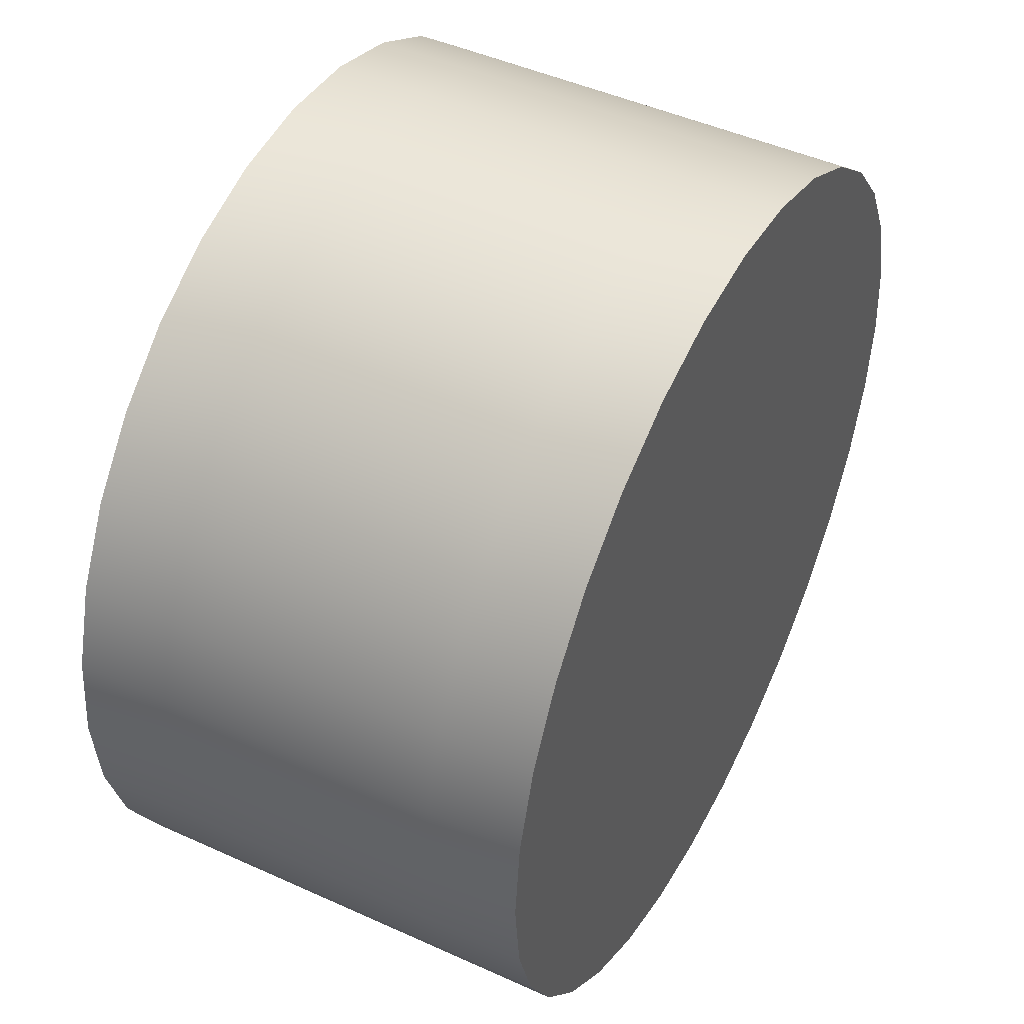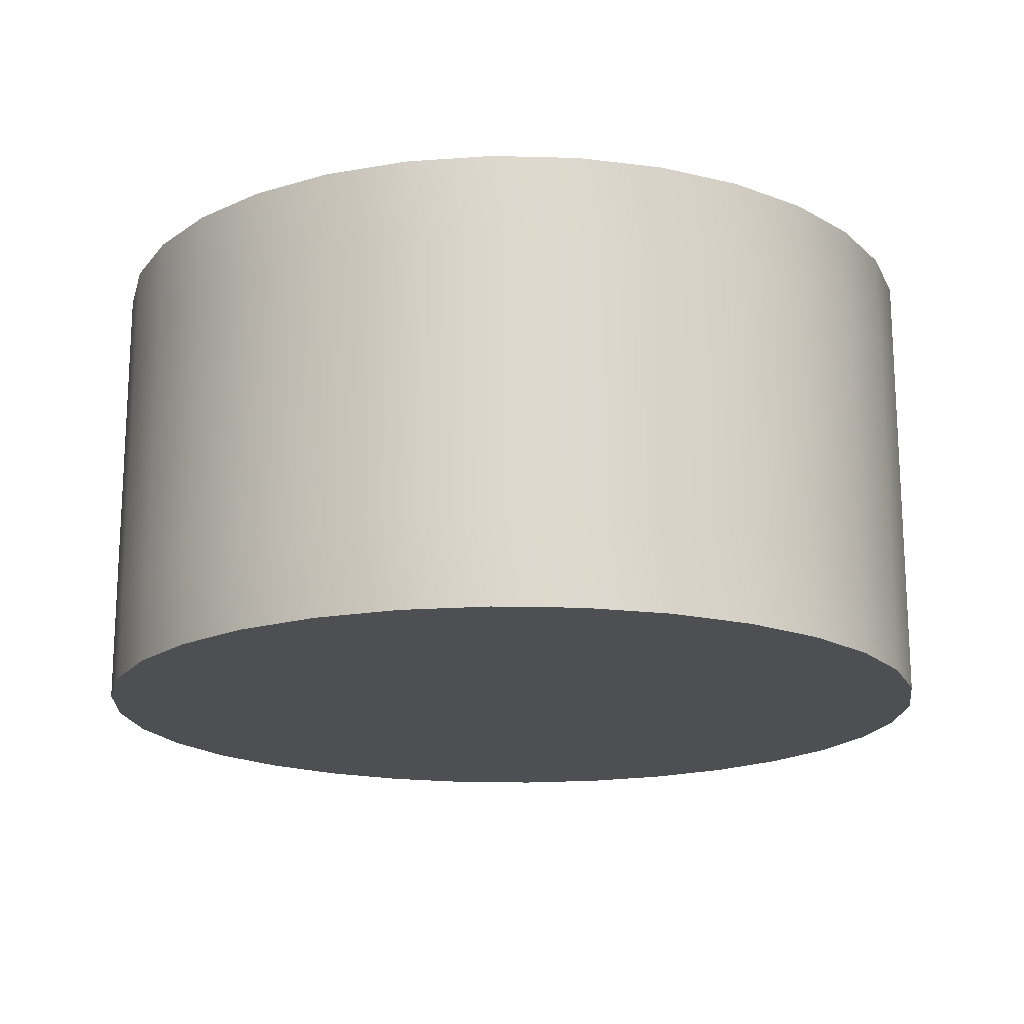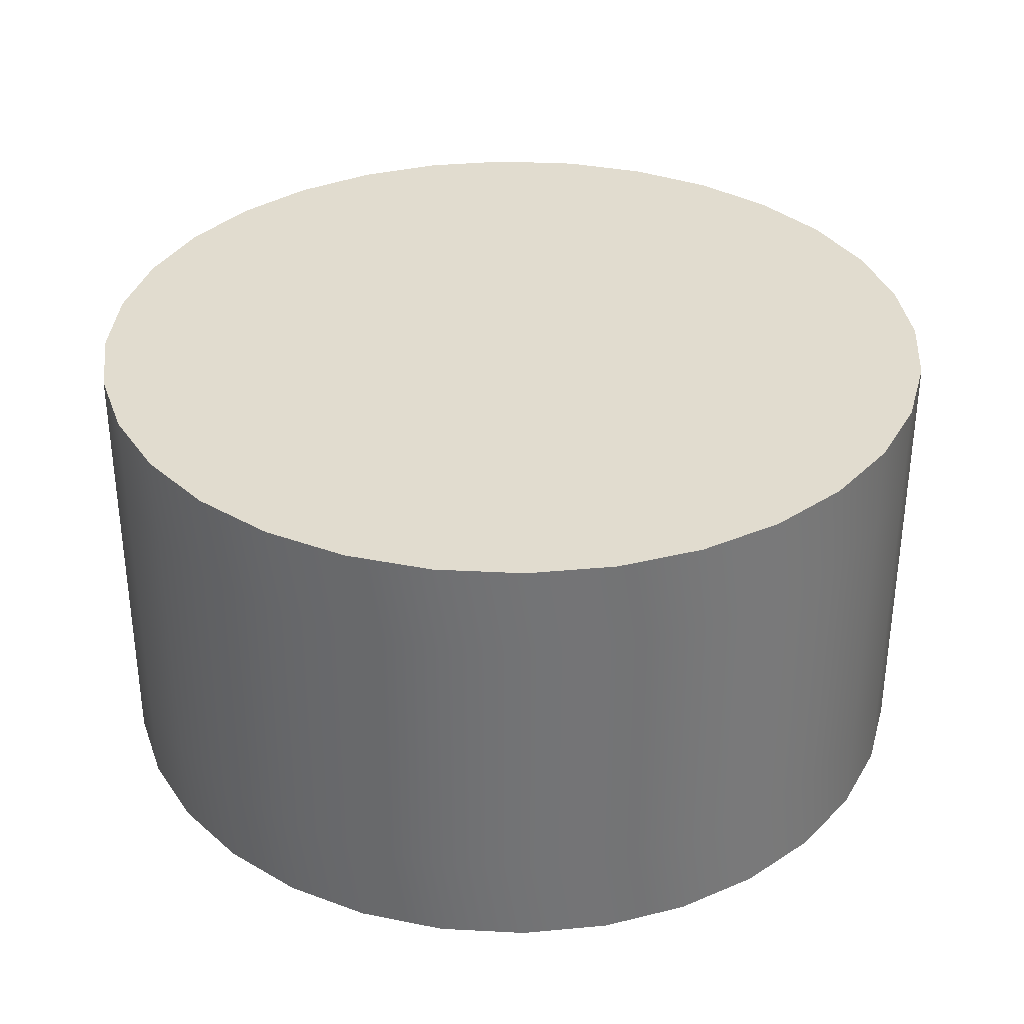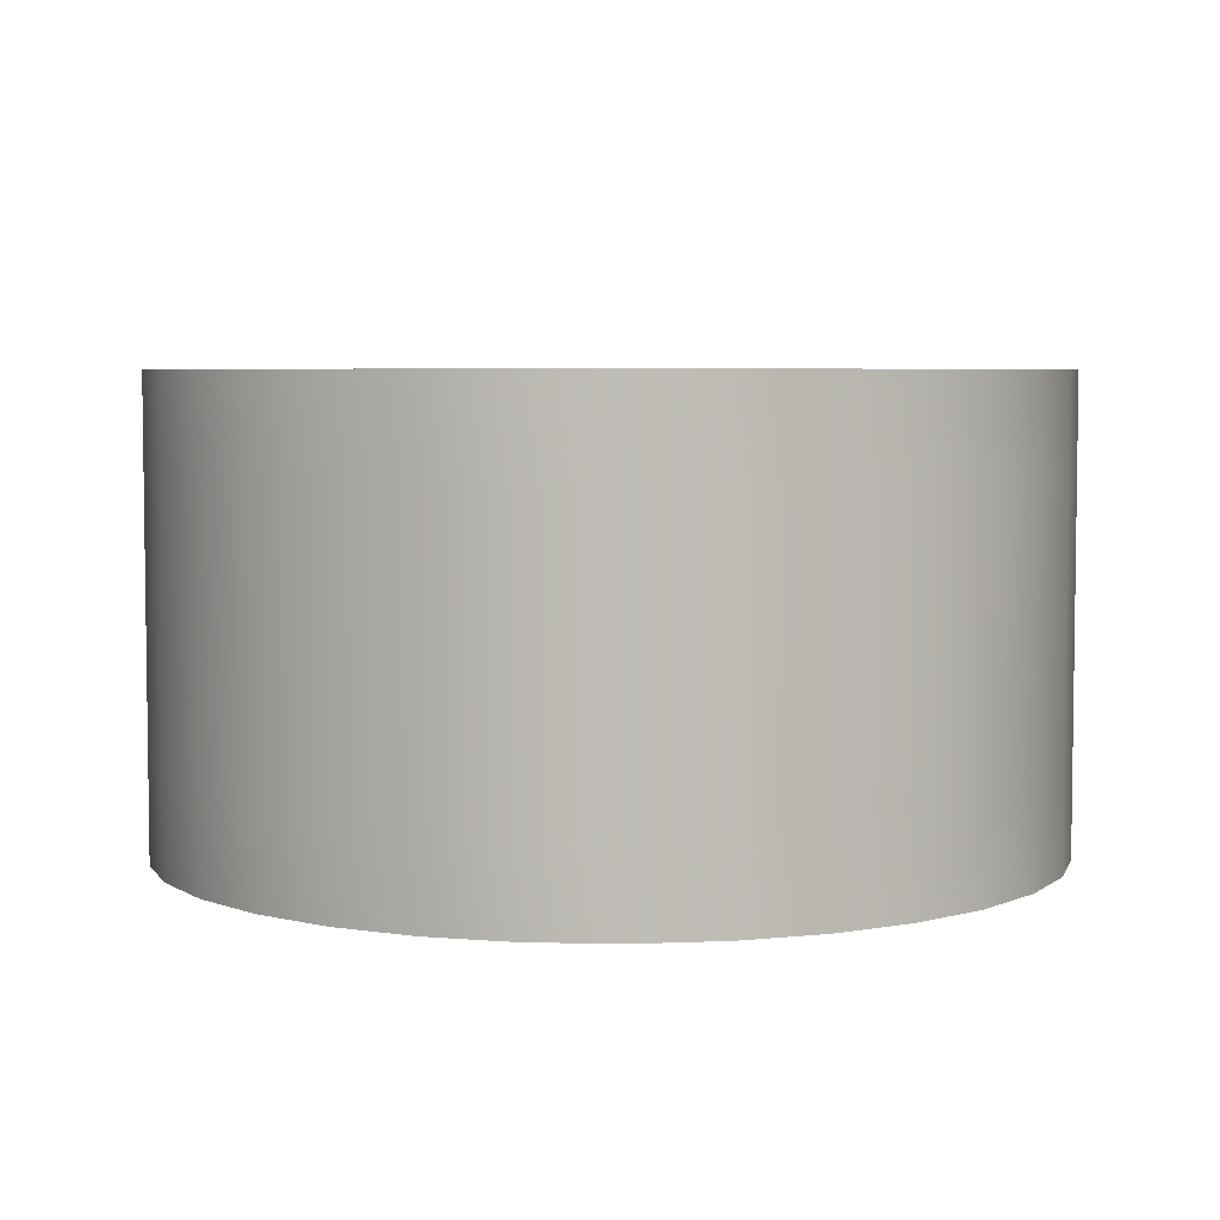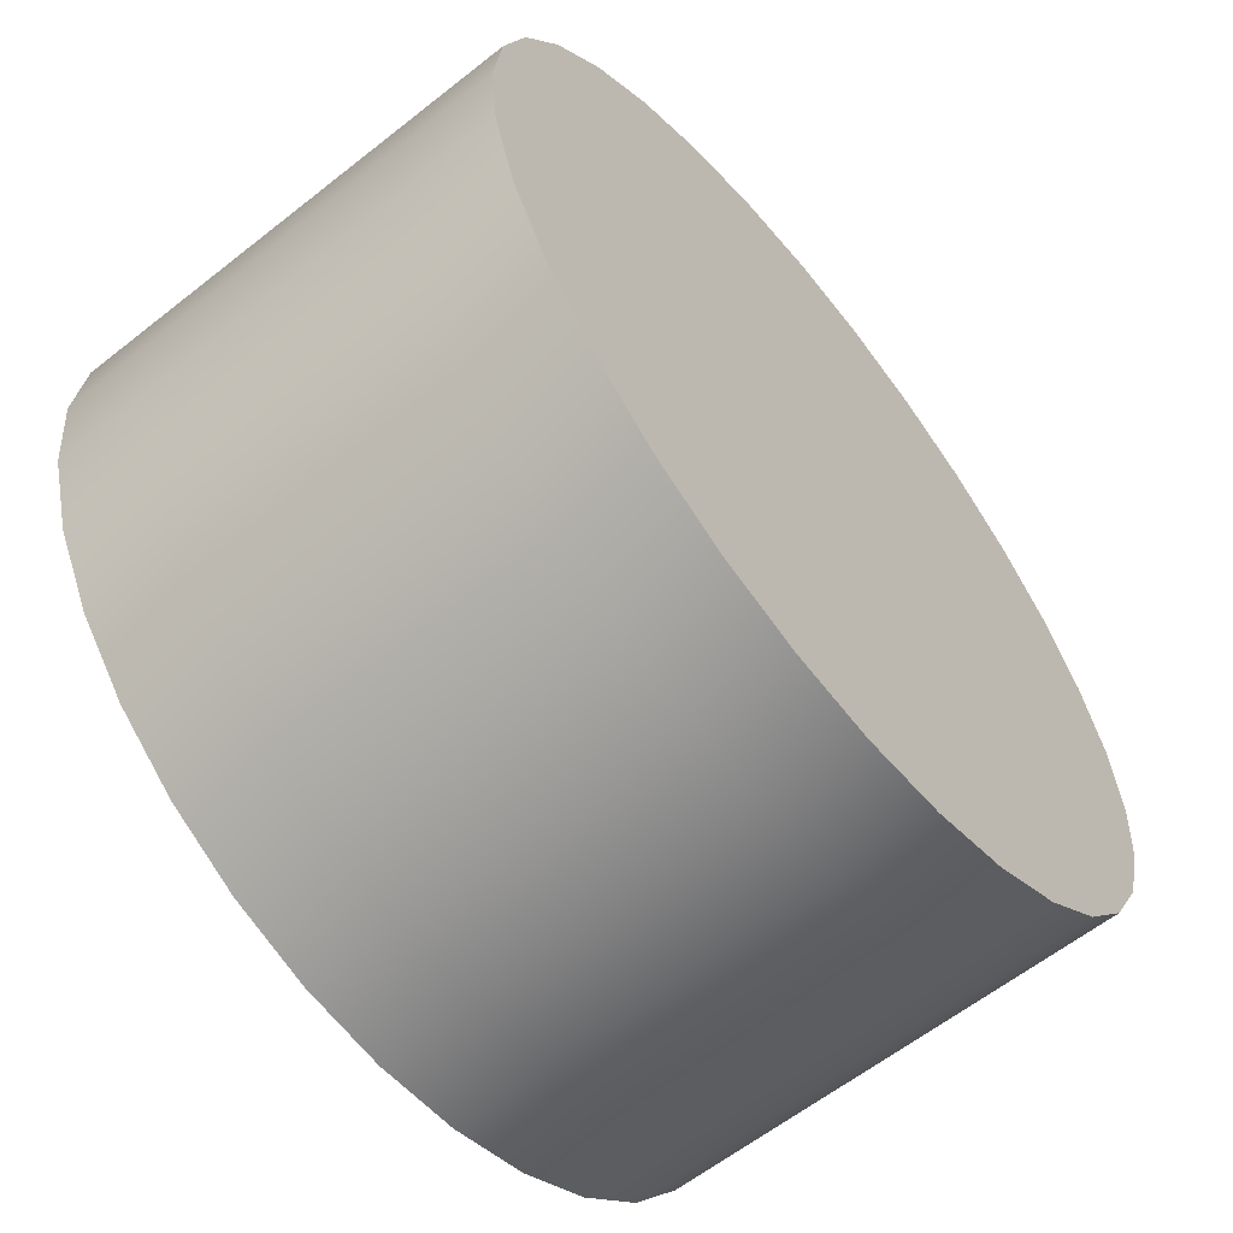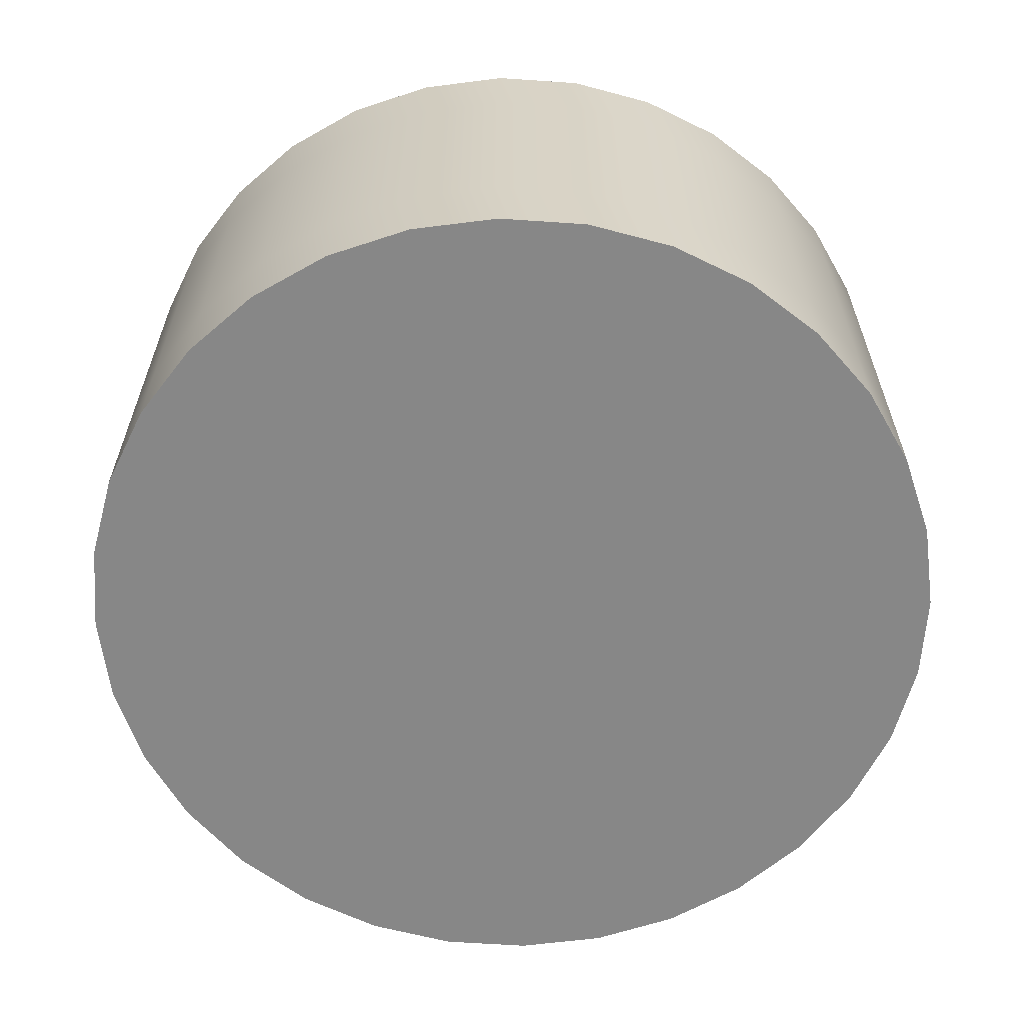
<metadata>
{"format":"obj","ext":"obj","renderer":"f3d","projection":"perspective","resolution":1024,"background":"white","views":[{"elev":46.7,"azim":117.3,"up":"+Z"},{"elev":-17.5,"azim":-64.9,"up":"+Y"},{"elev":34.2,"azim":-69.1,"up":"+Y"},{"elev":5.1,"azim":-1.8,"up":"+Y"},{"elev":-60.9,"azim":-51.1,"up":"+Z"},{"elev":-62.3,"azim":114.2,"up":"+Y"}]}
</metadata>
<code>
o CX
g Cylinder
v 30.75 2.962 -3.229
v 30.75 3.762 -3.229
v 30.82 2.962 -2.483
v 30.82 3.762 -2.483
v 31.04 2.962 -1.767
v 31.04 3.762 -1.767
v 31.39 2.962 -1.106
v 31.39 3.762 -1.106
v 31.87 2.962 -0.5274
v 31.87 3.762 -0.5274
v 32.45 2.962 -0.0523
v 32.45 3.762 -0.0523
v 33.11 2.962 0.3007
v 33.11 3.762 0.3007
v 33.82 2.962 0.5181
v 33.82 3.762 0.5181
v 34.57 2.962 0.5915
v 34.57 3.762 0.5915
v 35.32 2.962 0.5181
v 35.32 3.762 0.5181
v 36.03 2.962 0.3007
v 36.03 3.762 0.3007
v 36.69 2.962 -0.0523
v 36.69 3.762 -0.0523
v 37.27 2.962 -0.5274
v 37.27 3.762 -0.5274
v 37.75 2.962 -1.106
v 37.75 3.762 -1.106
v 38.1 2.962 -1.767
v 38.1 3.762 -1.767
v 38.32 2.962 -2.483
v 38.32 3.762 -2.483
v 38.39 2.962 -3.229
v 38.39 3.762 -3.229
v 38.32 2.962 -3.974
v 38.32 3.762 -3.974
v 38.1 2.962 -4.69
v 38.1 3.762 -4.69
v 37.75 2.962 -5.351
v 37.75 3.762 -5.351
v 37.27 2.962 -5.93
v 37.27 3.762 -5.93
v 36.69 2.962 -6.405
v 36.69 3.762 -6.405
v 36.03 2.962 -6.758
v 36.03 3.762 -6.758
v 35.32 2.962 -6.975
v 35.32 3.762 -6.975
v 34.57 2.962 -7.049
v 34.57 3.762 -7.049
v 33.82 2.962 -6.975
v 33.82 3.762 -6.975
v 33.11 2.962 -6.758
v 33.11 3.762 -6.758
v 32.45 2.962 -6.405
v 32.45 3.762 -6.405
v 31.87 2.962 -5.93
v 31.87 3.762 -5.93
v 31.39 2.962 -5.351
v 31.39 3.762 -5.351
v 31.04 2.962 -4.69
v 31.04 3.762 -4.69
v 30.82 2.962 -3.974
v 30.82 3.762 -3.974
v 30.75 4.562 -3.229
v 30.82 4.562 -2.483
v 31.04 4.562 -1.767
v 31.39 4.562 -1.106
v 31.87 4.562 -0.5274
v 32.45 4.562 -0.0523
v 33.11 4.562 0.3007
v 33.82 4.562 0.5181
v 34.57 4.562 0.5915
v 35.32 4.562 0.5181
v 36.03 4.562 0.3007
v 36.69 4.562 -0.0523
v 37.27 4.562 -0.5274
v 37.75 4.562 -1.106
v 38.1 4.562 -1.767
v 38.32 4.562 -2.483
v 38.39 4.562 -3.229
v 38.32 4.562 -3.974
v 38.1 4.562 -4.69
v 37.75 4.562 -5.351
v 37.27 4.562 -5.93
v 36.69 4.562 -6.405
v 36.03 4.562 -6.758
v 35.32 4.562 -6.975
v 34.57 4.562 -7.049
v 33.82 4.562 -6.975
v 33.11 4.562 -6.758
v 32.45 4.562 -6.405
v 31.87 4.562 -5.93
v 31.39 4.562 -5.351
v 31.04 4.562 -4.69
v 30.82 4.562 -3.974
v 30.75 5.362 -3.229
v 30.82 5.362 -2.483
v 31.04 5.362 -1.767
v 31.39 5.362 -1.106
v 31.87 5.362 -0.5274
v 32.45 5.362 -0.0523
v 33.11 5.362 0.3007
v 33.82 5.362 0.5181
v 34.57 5.362 0.5915
v 35.32 5.362 0.5181
v 36.03 5.362 0.3007
v 36.69 5.362 -0.0523
v 37.27 5.362 -0.5274
v 37.75 5.362 -1.106
v 38.1 5.362 -1.767
v 38.32 5.362 -2.483
v 38.39 5.362 -3.229
v 38.32 5.362 -3.974
v 38.1 5.362 -4.69
v 37.75 5.362 -5.351
v 37.27 5.362 -5.93
v 36.69 5.362 -6.405
v 36.03 5.362 -6.758
v 35.32 5.362 -6.975
v 34.57 5.362 -7.049
v 33.82 5.362 -6.975
v 33.11 5.362 -6.758
v 32.45 5.362 -6.405
v 31.87 5.362 -5.93
v 31.39 5.362 -5.351
v 31.04 5.362 -4.69
v 30.82 5.362 -3.974
v 30.75 6.162 -3.229
v 30.82 6.162 -2.483
v 31.04 6.162 -1.767
v 31.39 6.162 -1.106
v 31.87 6.162 -0.5274
v 32.45 6.162 -0.0523
v 33.11 6.162 0.3007
v 33.82 6.162 0.5181
v 34.57 6.162 0.5915
v 35.32 6.162 0.5181
v 36.03 6.162 0.3007
v 36.69 6.162 -0.0523
v 37.27 6.162 -0.5274
v 37.75 6.162 -1.106
v 38.1 6.162 -1.767
v 38.32 6.162 -2.483
v 38.39 6.162 -3.229
v 38.32 6.162 -3.974
v 38.1 6.162 -4.69
v 37.75 6.162 -5.351
v 37.27 6.162 -5.93
v 36.69 6.162 -6.405
v 36.03 6.162 -6.758
v 35.32 6.162 -6.975
v 34.57 6.162 -7.049
v 33.82 6.162 -6.975
v 33.11 6.162 -6.758
v 32.45 6.162 -6.405
v 31.87 6.162 -5.93
v 31.39 6.162 -5.351
v 31.04 6.162 -4.69
v 30.82 6.162 -3.974
v 30.75 6.962 -3.229
v 30.82 6.962 -2.483
v 31.04 6.962 -1.767
v 31.39 6.962 -1.106
v 31.87 6.962 -0.5274
v 32.45 6.962 -0.0523
v 33.11 6.962 0.3007
v 33.82 6.962 0.5181
v 34.57 6.962 0.5915
v 35.32 6.962 0.5181
v 36.03 6.962 0.3007
v 36.69 6.962 -0.0523
v 37.27 6.962 -0.5274
v 37.75 6.962 -1.106
v 38.1 6.962 -1.767
v 38.32 6.962 -2.483
v 38.39 6.962 -3.229
v 38.32 6.962 -3.974
v 38.1 6.962 -4.69
v 37.75 6.962 -5.351
v 37.27 6.962 -5.93
v 36.69 6.962 -6.405
v 36.03 6.962 -6.758
v 35.32 6.962 -6.975
v 34.57 6.962 -7.049
v 33.82 6.962 -6.975
v 33.11 6.962 -6.758
v 32.45 6.962 -6.405
v 31.87 6.962 -5.93
v 31.39 6.962 -5.351
v 31.04 6.962 -4.69
v 30.82 6.962 -3.974
v 34.57 2.962 -3.229
v 34.57 6.962 -3.229
f 3 2 1
f 3 4 2
f 5 4 3
f 5 6 4
f 7 6 5
f 7 8 6
f 9 8 7
f 9 10 8
f 11 10 9
f 11 12 10
f 13 12 11
f 13 14 12
f 15 14 13
f 15 16 14
f 17 16 15
f 17 18 16
f 19 18 17
f 19 20 18
f 21 20 19
f 21 22 20
f 23 22 21
f 23 24 22
f 25 24 23
f 25 26 24
f 27 26 25
f 27 28 26
f 29 28 27
f 29 30 28
f 31 30 29
f 31 32 30
f 33 32 31
f 33 34 32
f 35 34 33
f 35 36 34
f 37 36 35
f 37 38 36
f 39 38 37
f 39 40 38
f 41 40 39
f 41 42 40
f 43 42 41
f 43 44 42
f 45 44 43
f 45 46 44
f 47 46 45
f 47 48 46
f 49 48 47
f 49 50 48
f 51 50 49
f 51 52 50
f 53 52 51
f 53 54 52
f 55 54 53
f 55 56 54
f 57 56 55
f 57 58 56
f 59 58 57
f 59 60 58
f 61 60 59
f 61 62 60
f 63 62 61
f 63 64 62
f 1 64 63
f 1 2 64
f 4 65 2
f 4 66 65
f 6 66 4
f 6 67 66
f 8 67 6
f 8 68 67
f 10 68 8
f 10 69 68
f 12 69 10
f 12 70 69
f 14 70 12
f 14 71 70
f 16 71 14
f 16 72 71
f 18 72 16
f 18 73 72
f 20 73 18
f 20 74 73
f 22 74 20
f 22 75 74
f 24 75 22
f 24 76 75
f 26 76 24
f 26 77 76
f 28 77 26
f 28 78 77
f 30 78 28
f 30 79 78
f 32 79 30
f 32 80 79
f 34 80 32
f 34 81 80
f 36 81 34
f 36 82 81
f 38 82 36
f 38 83 82
f 40 83 38
f 40 84 83
f 42 84 40
f 42 85 84
f 44 85 42
f 44 86 85
f 46 86 44
f 46 87 86
f 48 87 46
f 48 88 87
f 50 88 48
f 50 89 88
f 52 89 50
f 52 90 89
f 54 90 52
f 54 91 90
f 56 91 54
f 56 92 91
f 58 92 56
f 58 93 92
f 60 93 58
f 60 94 93
f 62 94 60
f 62 95 94
f 64 95 62
f 64 96 95
f 2 96 64
f 2 65 96
f 66 97 65
f 66 98 97
f 67 98 66
f 67 99 98
f 68 99 67
f 68 100 99
f 69 100 68
f 69 101 100
f 70 101 69
f 70 102 101
f 71 102 70
f 71 103 102
f 72 103 71
f 72 104 103
f 73 104 72
f 73 105 104
f 74 105 73
f 74 106 105
f 75 106 74
f 75 107 106
f 76 107 75
f 76 108 107
f 77 108 76
f 77 109 108
f 78 109 77
f 78 110 109
f 79 110 78
f 79 111 110
f 80 111 79
f 80 112 111
f 81 112 80
f 81 113 112
f 82 113 81
f 82 114 113
f 83 114 82
f 83 115 114
f 84 115 83
f 84 116 115
f 85 116 84
f 85 117 116
f 86 117 85
f 86 118 117
f 87 118 86
f 87 119 118
f 88 119 87
f 88 120 119
f 89 120 88
f 89 121 120
f 90 121 89
f 90 122 121
f 91 122 90
f 91 123 122
f 92 123 91
f 92 124 123
f 93 124 92
f 93 125 124
f 94 125 93
f 94 126 125
f 95 126 94
f 95 127 126
f 96 127 95
f 96 128 127
f 65 128 96
f 65 97 128
f 98 129 97
f 98 130 129
f 99 130 98
f 99 131 130
f 100 131 99
f 100 132 131
f 101 132 100
f 101 133 132
f 102 133 101
f 102 134 133
f 103 134 102
f 103 135 134
f 104 135 103
f 104 136 135
f 105 136 104
f 105 137 136
f 106 137 105
f 106 138 137
f 107 138 106
f 107 139 138
f 108 139 107
f 108 140 139
f 109 140 108
f 109 141 140
f 110 141 109
f 110 142 141
f 111 142 110
f 111 143 142
f 112 143 111
f 112 144 143
f 113 144 112
f 113 145 144
f 114 145 113
f 114 146 145
f 115 146 114
f 115 147 146
f 116 147 115
f 116 148 147
f 117 148 116
f 117 149 148
f 118 149 117
f 118 150 149
f 119 150 118
f 119 151 150
f 120 151 119
f 120 152 151
f 121 152 120
f 121 153 152
f 122 153 121
f 122 154 153
f 123 154 122
f 123 155 154
f 124 155 123
f 124 156 155
f 125 156 124
f 125 157 156
f 126 157 125
f 126 158 157
f 127 158 126
f 127 159 158
f 128 159 127
f 128 160 159
f 97 160 128
f 97 129 160
f 130 161 129
f 130 162 161
f 131 162 130
f 131 163 162
f 132 163 131
f 132 164 163
f 133 164 132
f 133 165 164
f 134 165 133
f 134 166 165
f 135 166 134
f 135 167 166
f 136 167 135
f 136 168 167
f 137 168 136
f 137 169 168
f 138 169 137
f 138 170 169
f 139 170 138
f 139 171 170
f 140 171 139
f 140 172 171
f 141 172 140
f 141 173 172
f 142 173 141
f 142 174 173
f 143 174 142
f 143 175 174
f 144 175 143
f 144 176 175
f 145 176 144
f 145 177 176
f 146 177 145
f 146 178 177
f 147 178 146
f 147 179 178
f 148 179 147
f 148 180 179
f 149 180 148
f 149 181 180
f 150 181 149
f 150 182 181
f 151 182 150
f 151 183 182
f 152 183 151
f 152 184 183
f 153 184 152
f 153 185 184
f 154 185 153
f 154 186 185
f 155 186 154
f 155 187 186
f 156 187 155
f 156 188 187
f 157 188 156
f 157 189 188
f 158 189 157
f 158 190 189
f 159 190 158
f 159 191 190
f 160 191 159
f 160 192 191
f 129 192 160
f 129 161 192
f 1 193 3
f 3 193 5
f 5 193 7
f 7 193 9
f 9 193 11
f 11 193 13
f 13 193 15
f 15 193 17
f 17 193 19
f 19 193 21
f 21 193 23
f 23 193 25
f 25 193 27
f 27 193 29
f 29 193 31
f 31 193 33
f 33 193 35
f 35 193 37
f 37 193 39
f 39 193 41
f 41 193 43
f 43 193 45
f 45 193 47
f 47 193 49
f 49 193 51
f 51 193 53
f 53 193 55
f 55 193 57
f 57 193 59
f 59 193 61
f 61 193 63
f 63 193 1
f 162 194 161
f 163 194 162
f 164 194 163
f 165 194 164
f 166 194 165
f 167 194 166
f 168 194 167
f 169 194 168
f 170 194 169
f 171 194 170
f 172 194 171
f 173 194 172
f 174 194 173
f 175 194 174
f 176 194 175
f 177 194 176
f 178 194 177
f 179 194 178
f 180 194 179
f 181 194 180
f 182 194 181
f 183 194 182
f 184 194 183
f 185 194 184
f 186 194 185
f 187 194 186
f 188 194 187
f 189 194 188
f 190 194 189
f 191 194 190
f 192 194 191
f 161 194 192

</code>
